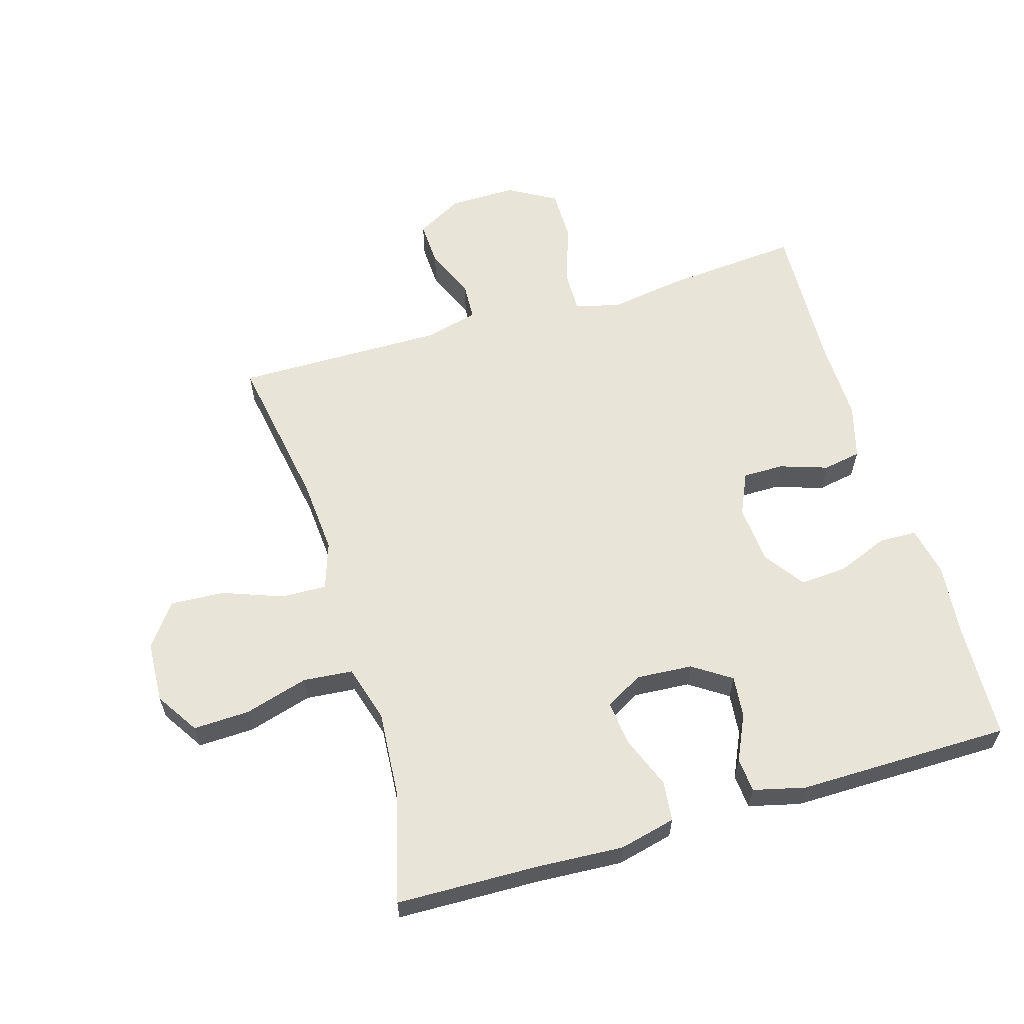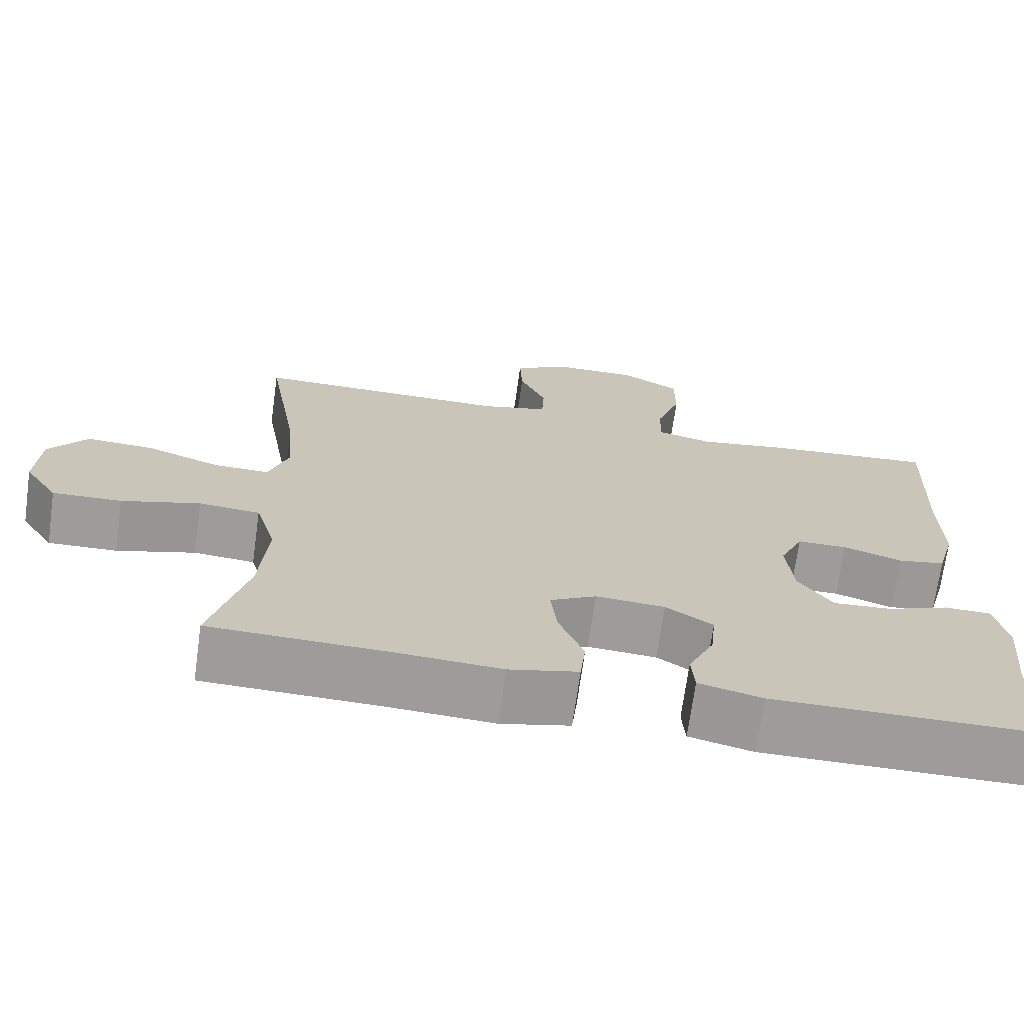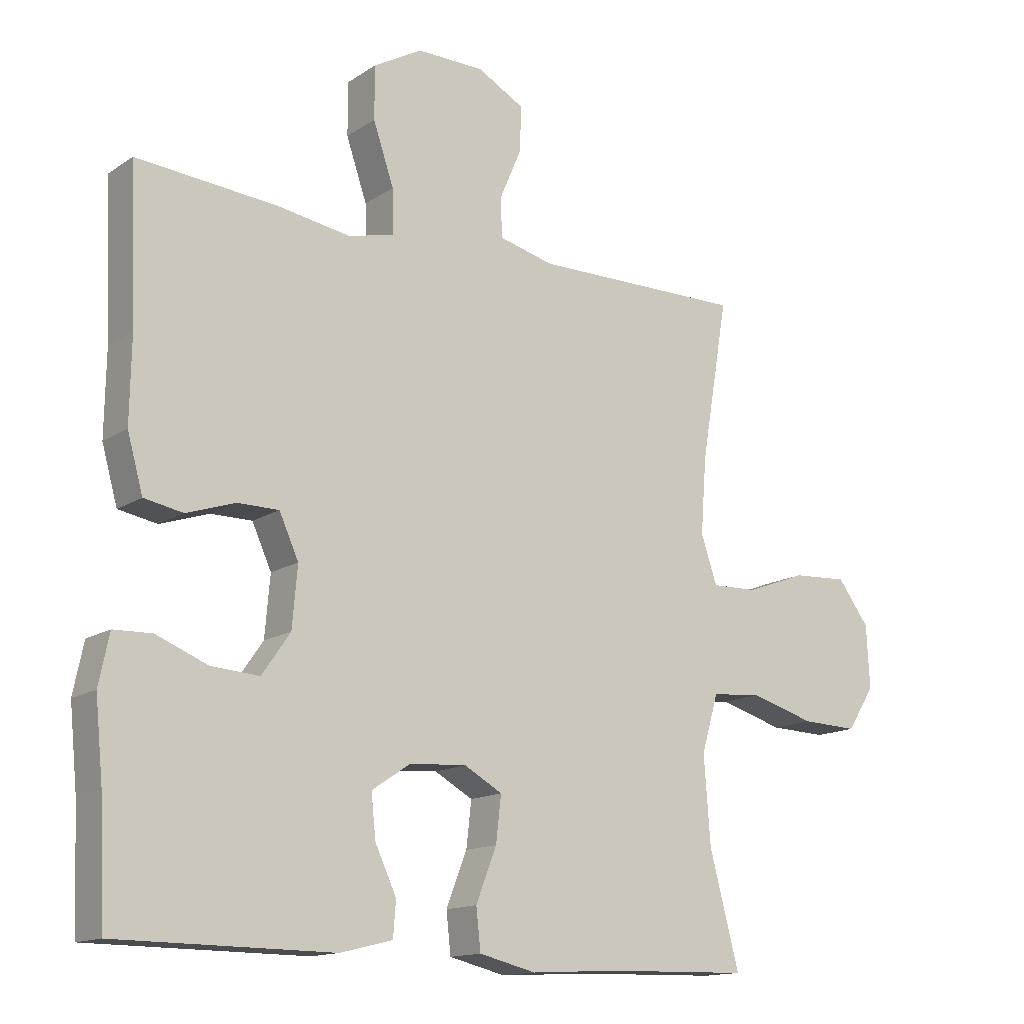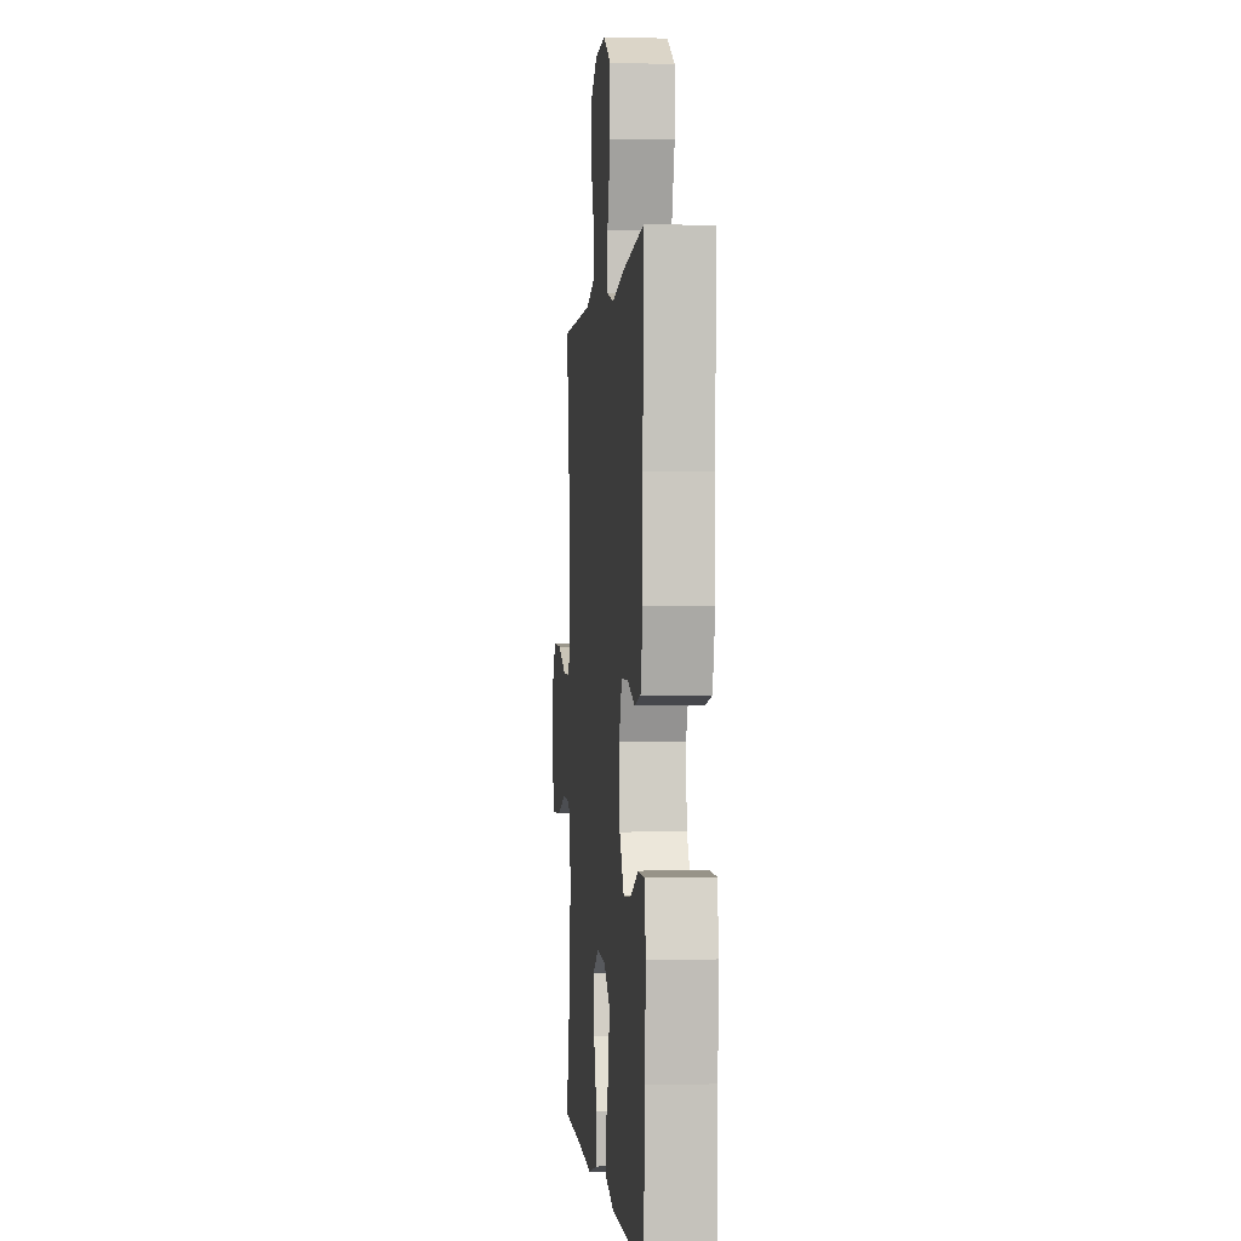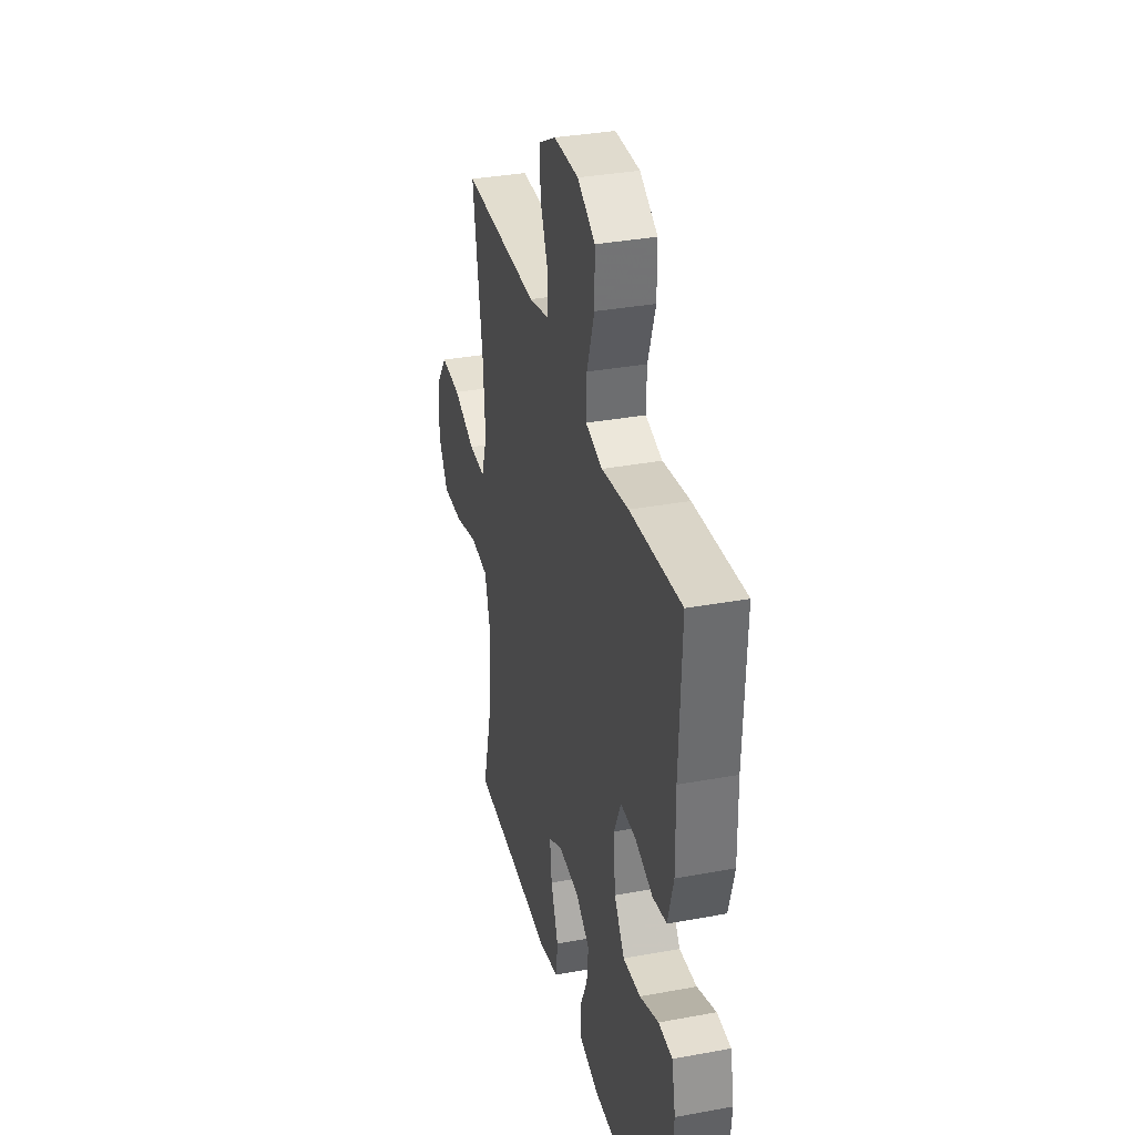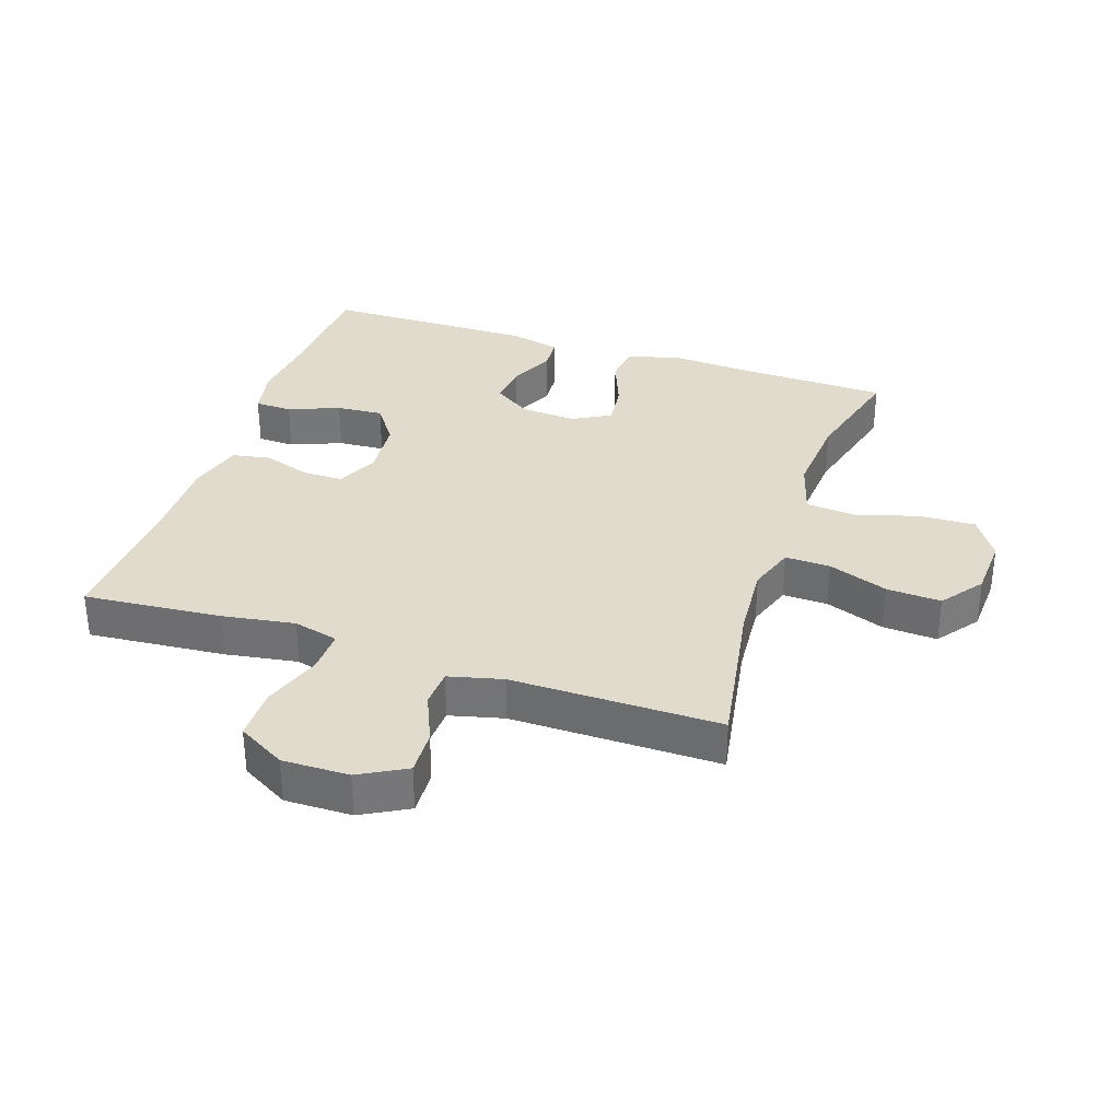
<metadata>
{"format":"obj","ext":"obj","renderer":"f3d","projection":"perspective","resolution":1024,"background":"white","views":[{"elev":60.6,"azim":163.4,"up":"+Y"},{"elev":-70.2,"azim":172.1,"up":"+Z"},{"elev":-14.4,"azim":-35.8,"up":"+Z"},{"elev":-0.6,"azim":-95.2,"up":"+Z"},{"elev":34.3,"azim":-104.0,"up":"+Z"},{"elev":33.2,"azim":18.5,"up":"+Y"}]}
</metadata>
<code>
v 0.5 0.07 0.5
v 0.458 0.07 0.253
v 0.449 0.07 0.135
v 0.474 0.07 0.061
v 0.545 0.07 0.063
v 0.639 0.07 0.098
v 0.725 0.07 0.103
v 0.774 0.07 0.037
v 0.779 0.07 -0.06
v 0.736 0.07 -0.127
v 0.648 0.07 -0.124
v 0.548 0.07 -0.095
v 0.47 0.07 -0.102
v 0.444 0.07 -0.191
v 0.454 0.07 -0.325
v 0.5 0.07 -0.5
v 0.276 0.07 -0.506
v 0.141 0.07 -0.514
v 0.053 0.07 -0.493
v 0.046 0.07 -0.43
v 0.078 0.07 -0.348
v 0.086 0.07 -0.278
v 0.027 0.07 -0.245
v -0.061 0.07 -0.251
v -0.121 0.07 -0.291
v -0.114 0.07 -0.357
v -0.081 0.07 -0.428
v -0.085 0.07 -0.482
v -0.166 0.07 -0.502
v -0.5 0.07 -0.5
v -0.508 0.07 -0.321
v -0.52 0.07 -0.201
v -0.504 0.07 -0.124
v -0.445 0.07 -0.122
v -0.365 0.07 -0.154
v -0.291 0.07 -0.159
v -0.247 0.07 -0.096
v -0.239 0.07 -0.003
v -0.269 0.07 0.063
v -0.333 0.07 0.063
v -0.408 0.07 0.038
v -0.468 0.07 0.049
v -0.492 0.07 0.135
v -0.49 0.07 0.264
v -0.5 0.07 0.5
v -0.283 0.07 0.482
v -0.169 0.07 0.464
v -0.098 0.07 0.482
v -0.1 0.07 0.55
v -0.132 0.07 0.644
v -0.132 0.07 0.726
v -0.057 0.07 0.769
v 0.048 0.07 0.768
v 0.121 0.07 0.728
v 0.118 0.07 0.657
v 0.084 0.07 0.578
v 0.087 0.07 0.518
v 0.172 0.07 0.497
v 0.5 0 0.5
v 0.458 0 0.253
v 0.449 0 0.135
v 0.474 0 0.061
v 0.545 0 0.063
v 0.639 0 0.098
v 0.725 0 0.103
v 0.774 0 0.037
v 0.779 0 -0.06
v 0.736 0 -0.127
v 0.648 0 -0.124
v 0.548 0 -0.095
v 0.47 0 -0.102
v 0.444 0 -0.191
v 0.454 0 -0.325
v 0.5 0 -0.5
v 0.276 0 -0.506
v 0.141 0 -0.514
v 0.053 0 -0.493
v 0.046 0 -0.43
v 0.078 0 -0.348
v 0.086 0 -0.278
v 0.027 0 -0.245
v -0.061 0 -0.251
v -0.121 0 -0.291
v -0.114 0 -0.357
v -0.081 0 -0.428
v -0.085 0 -0.482
v -0.166 0 -0.502
v -0.5 0 -0.5
v -0.508 0 -0.321
v -0.52 0 -0.201
v -0.504 0 -0.124
v -0.445 0 -0.122
v -0.365 0 -0.154
v -0.291 0 -0.159
v -0.247 0 -0.096
v -0.239 0 -0.003
v -0.269 0 0.063
v -0.333 0 0.063
v -0.408 0 0.038
v -0.468 0 0.049
v -0.492 0 0.135
v -0.49 0 0.264
v -0.5 0 0.5
v -0.283 0 0.482
v -0.169 0 0.464
v -0.098 0 0.482
v -0.1 0 0.55
v -0.132 0 0.644
v -0.132 0 0.726
v -0.057 0 0.769
v 0.048 0 0.768
v 0.121 0 0.728
v 0.118 0 0.657
v 0.084 0 0.578
v 0.087 0 0.518
v 0.172 0 0.497
f 54 55 56
f 53 54 56
f 52 53 56
f 51 52 56
f 50 51 56
f 49 50 56
f 48 49 56 57
f 47 48 57 58
f 44 45 46 47
f 47 58 1
f 44 47 1
f 43 44 1
f 42 43 1
f 41 42 1
f 40 41 1
f 33 34 35
f 32 33 35
f 31 32 35
f 31 35 36
f 30 31 36
f 29 30 36
f 28 29 36
f 27 28 36
f 26 27 36
f 25 26 36 37
f 19 20 21
f 18 19 21
f 17 18 21
f 17 21 22
f 16 17 22
f 15 16 22
f 14 15 22 23
f 10 11 12
f 9 10 12
f 8 9 12
f 7 8 12
f 6 7 12
f 5 6 12
f 4 5 12 13
f 14 23 24
f 13 14 24
f 4 13 24
f 3 4 24
f 39 40 1 2
f 2 3 24
f 39 2 24
f 38 39 24
f 24 25 37 38
f 114 113 112
f 114 112 111
f 114 111 110
f 114 110 109
f 114 109 108
f 114 108 107
f 115 114 107 106
f 116 115 106 105
f 105 104 103 102
f 59 116 105
f 59 105 102
f 59 102 101
f 59 101 100
f 59 100 99
f 59 99 98
f 93 92 91
f 93 91 90
f 93 90 89
f 94 93 89
f 94 89 88
f 94 88 87
f 94 87 86
f 94 86 85
f 94 85 84
f 95 94 84 83
f 79 78 77
f 79 77 76
f 79 76 75
f 80 79 75
f 80 75 74
f 80 74 73
f 81 80 73 72
f 70 69 68
f 70 68 67
f 70 67 66
f 70 66 65
f 70 65 64
f 70 64 63
f 71 70 63 62
f 82 81 72
f 82 72 71
f 82 71 62
f 82 62 61
f 60 59 98 97
f 82 61 60
f 82 60 97
f 82 97 96
f 96 95 83 82
f 1 59 60 2
f 2 60 61 3
f 3 61 62 4
f 4 62 63 5
f 5 63 64 6
f 6 64 65 7
f 7 65 66 8
f 8 66 67 9
f 9 67 68 10
f 10 68 69 11
f 11 69 70 12
f 12 70 71 13
f 13 71 72 14
f 14 72 73 15
f 15 73 74 16
f 16 74 75 17
f 17 75 76 18
f 18 76 77 19
f 19 77 78 20
f 20 78 79 21
f 21 79 80 22
f 22 80 81 23
f 23 81 82 24
f 24 82 83 25
f 25 83 84 26
f 26 84 85 27
f 27 85 86 28
f 28 86 87 29
f 29 87 88 30
f 30 88 89 31
f 31 89 90 32
f 32 90 91 33
f 33 91 92 34
f 34 92 93 35
f 35 93 94 36
f 36 94 95 37
f 37 95 96 38
f 38 96 97 39
f 39 97 98 40
f 40 98 99 41
f 41 99 100 42
f 42 100 101 43
f 43 101 102 44
f 44 102 103 45
f 45 103 104 46
f 46 104 105 47
f 47 105 106 48
f 48 106 107 49
f 49 107 108 50
f 50 108 109 51
f 51 109 110 52
f 52 110 111 53
f 53 111 112 54
f 54 112 113 55
f 55 113 114 56
f 56 114 115 57
f 57 115 116 58
f 58 116 59 1

</code>
